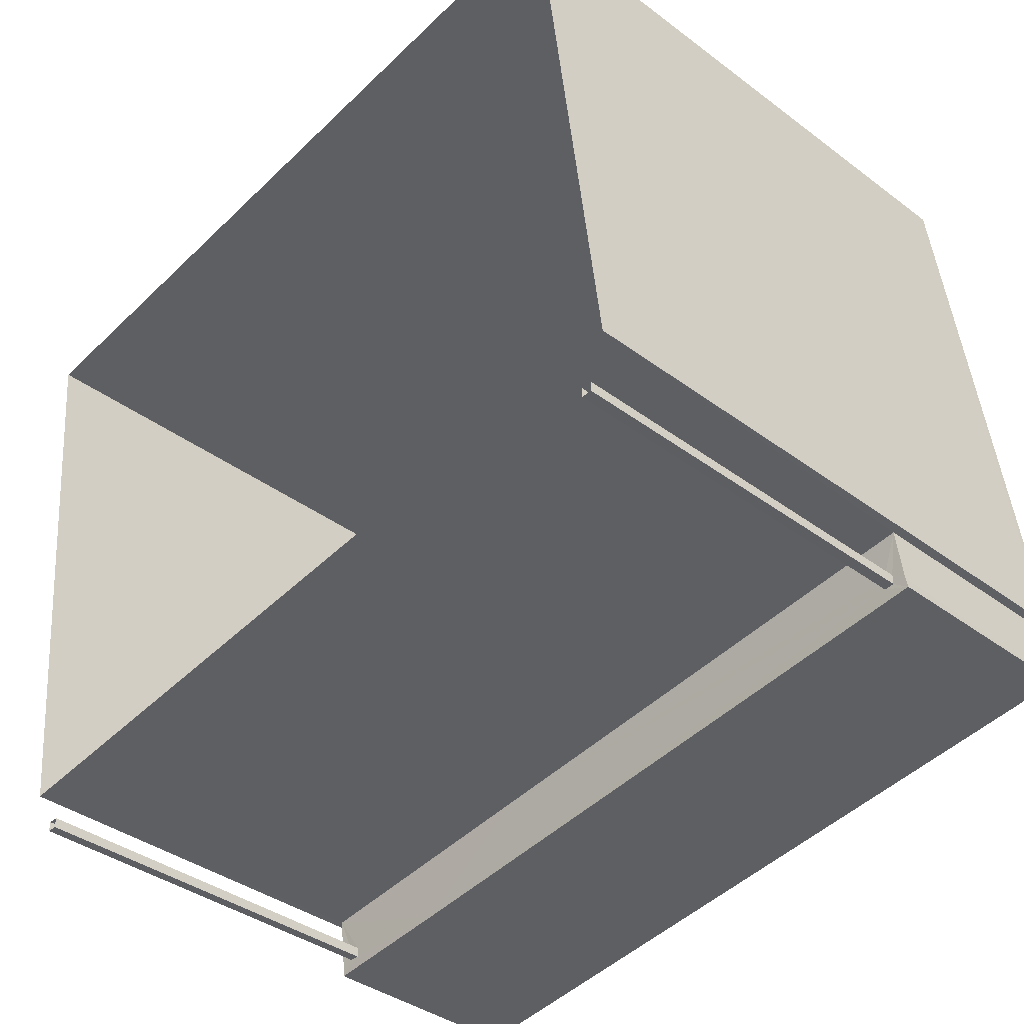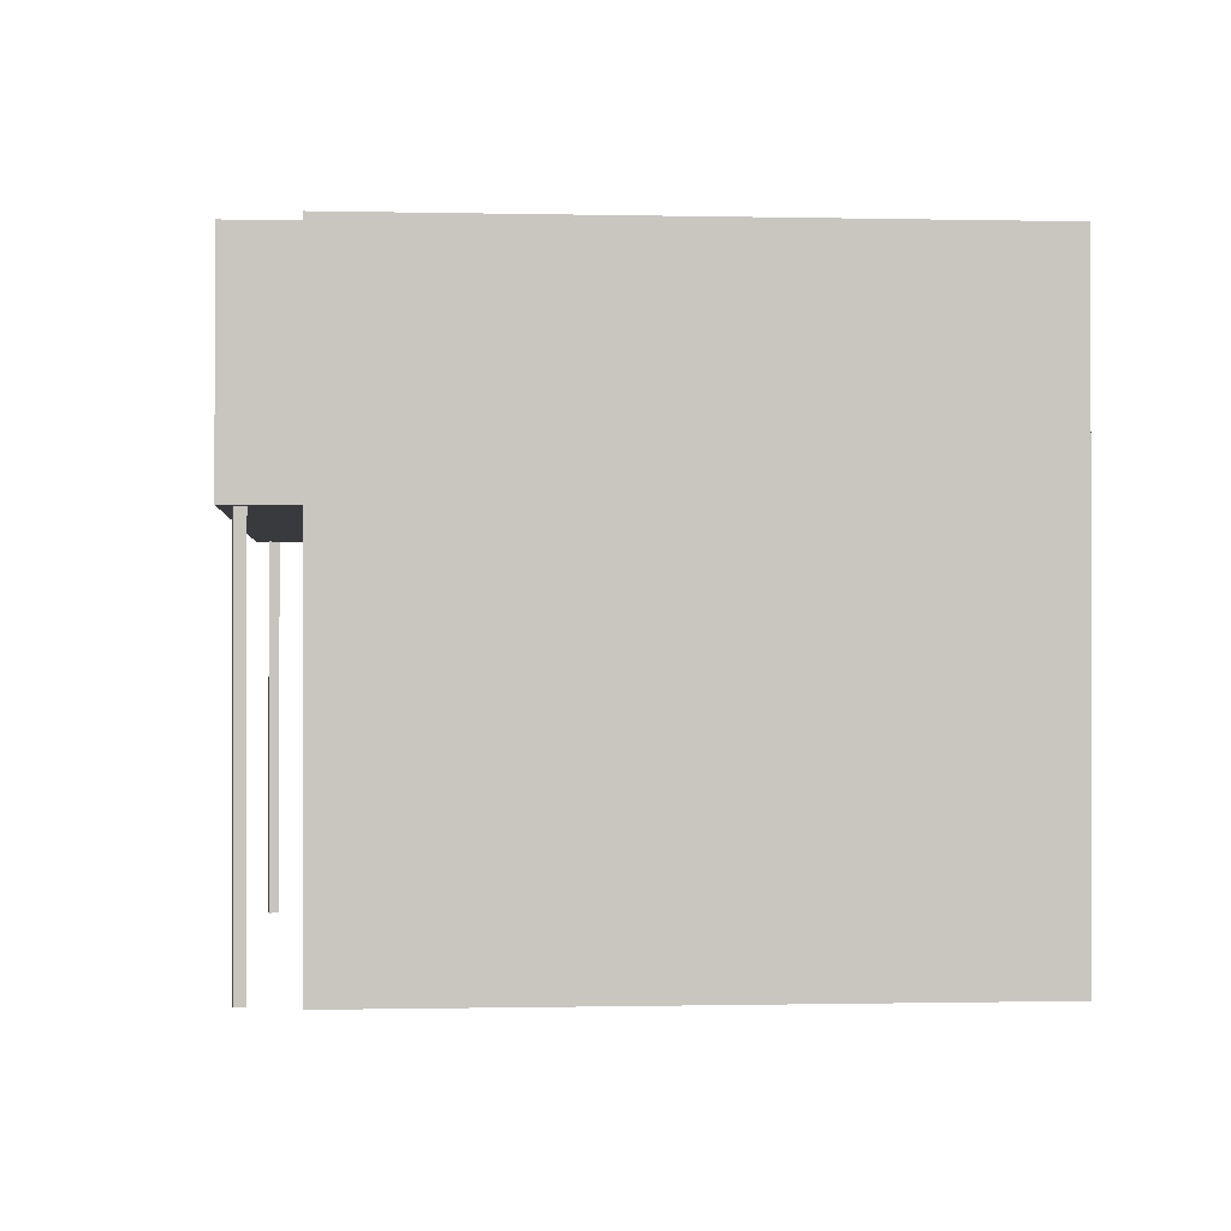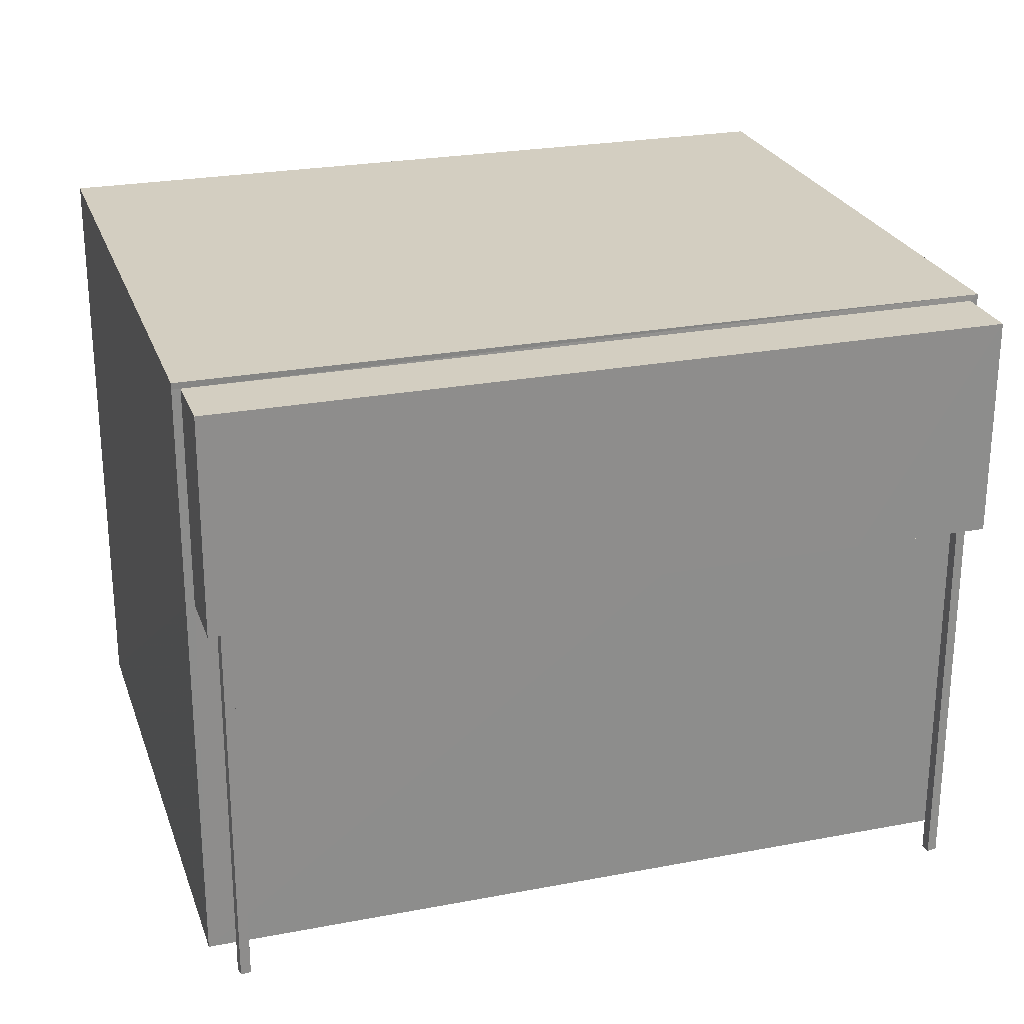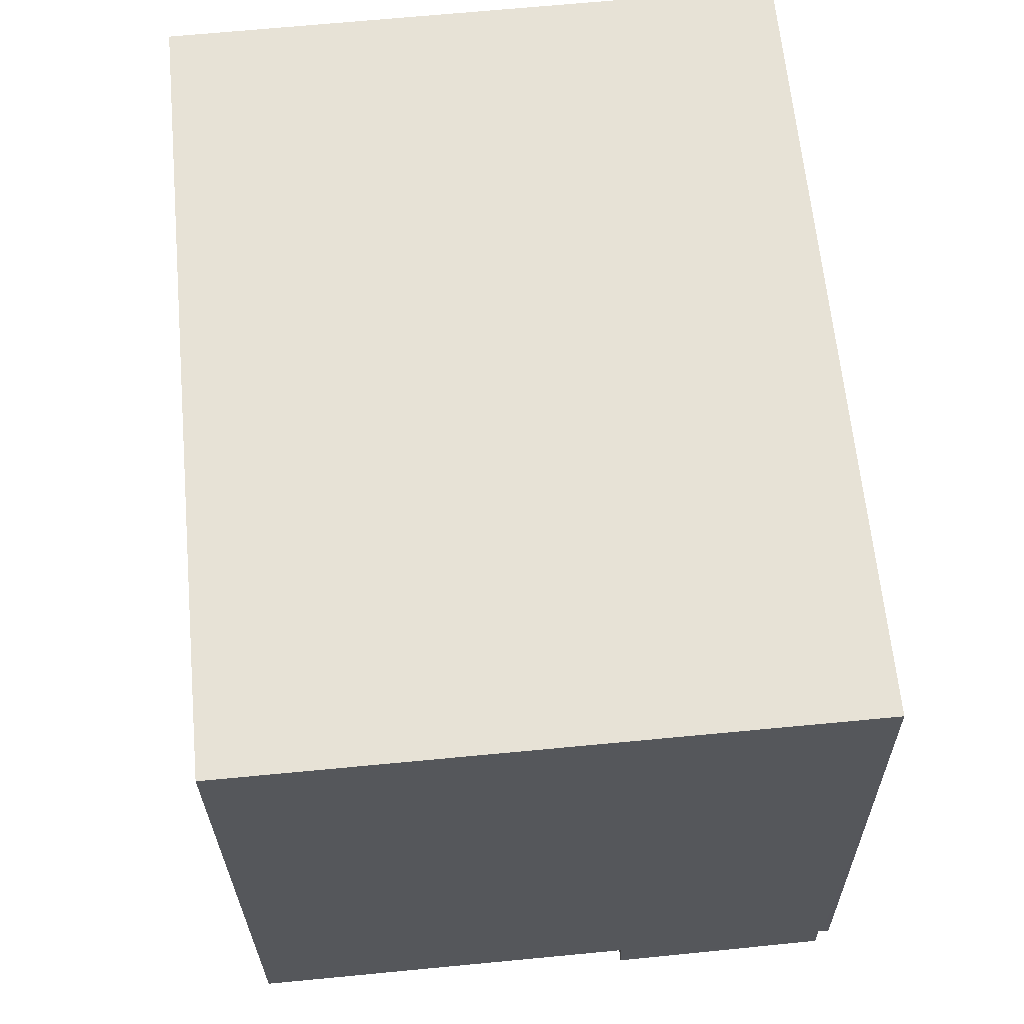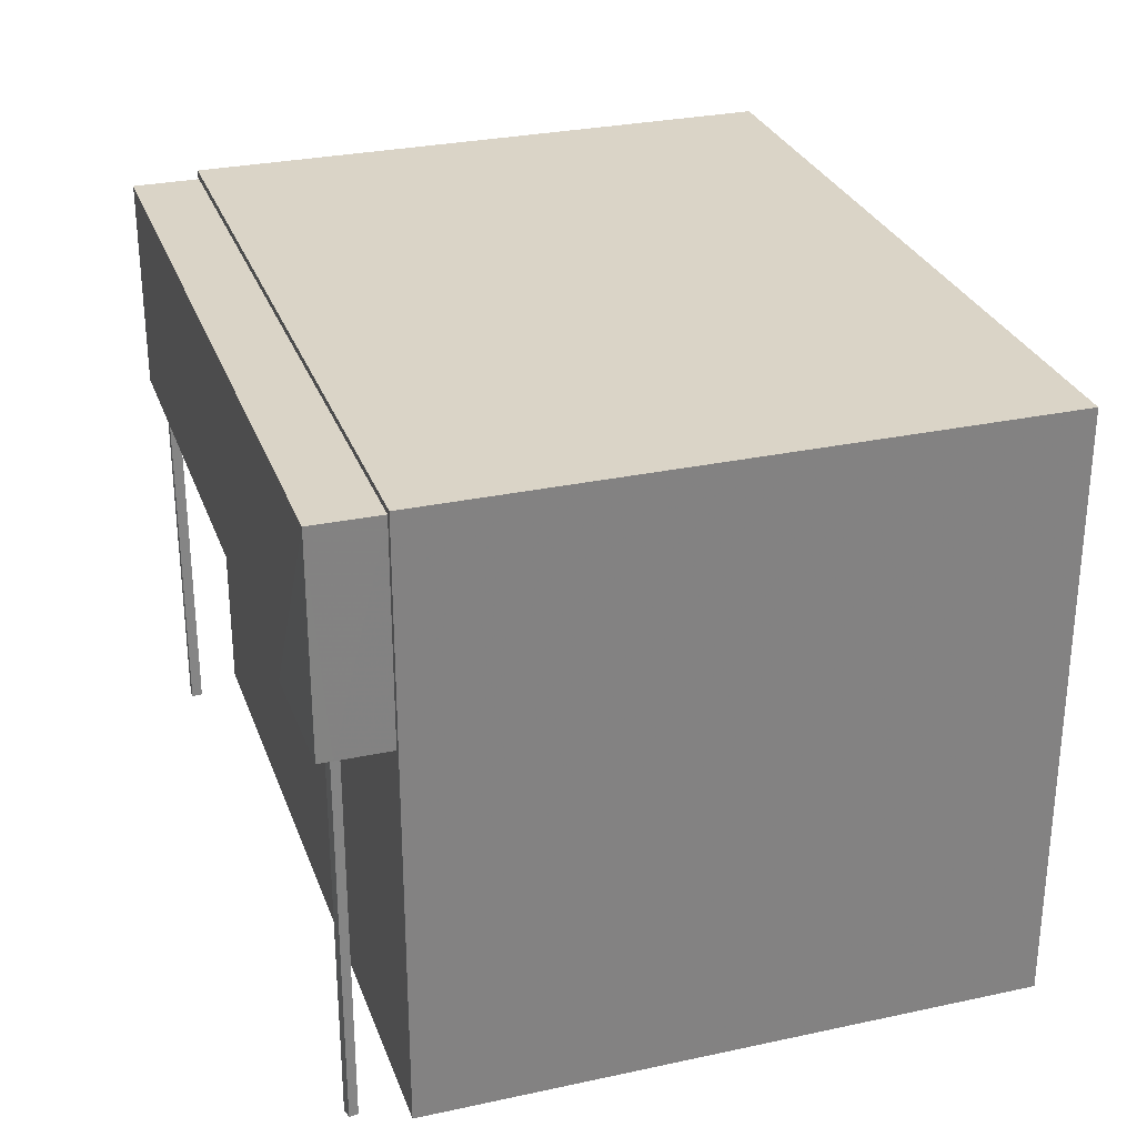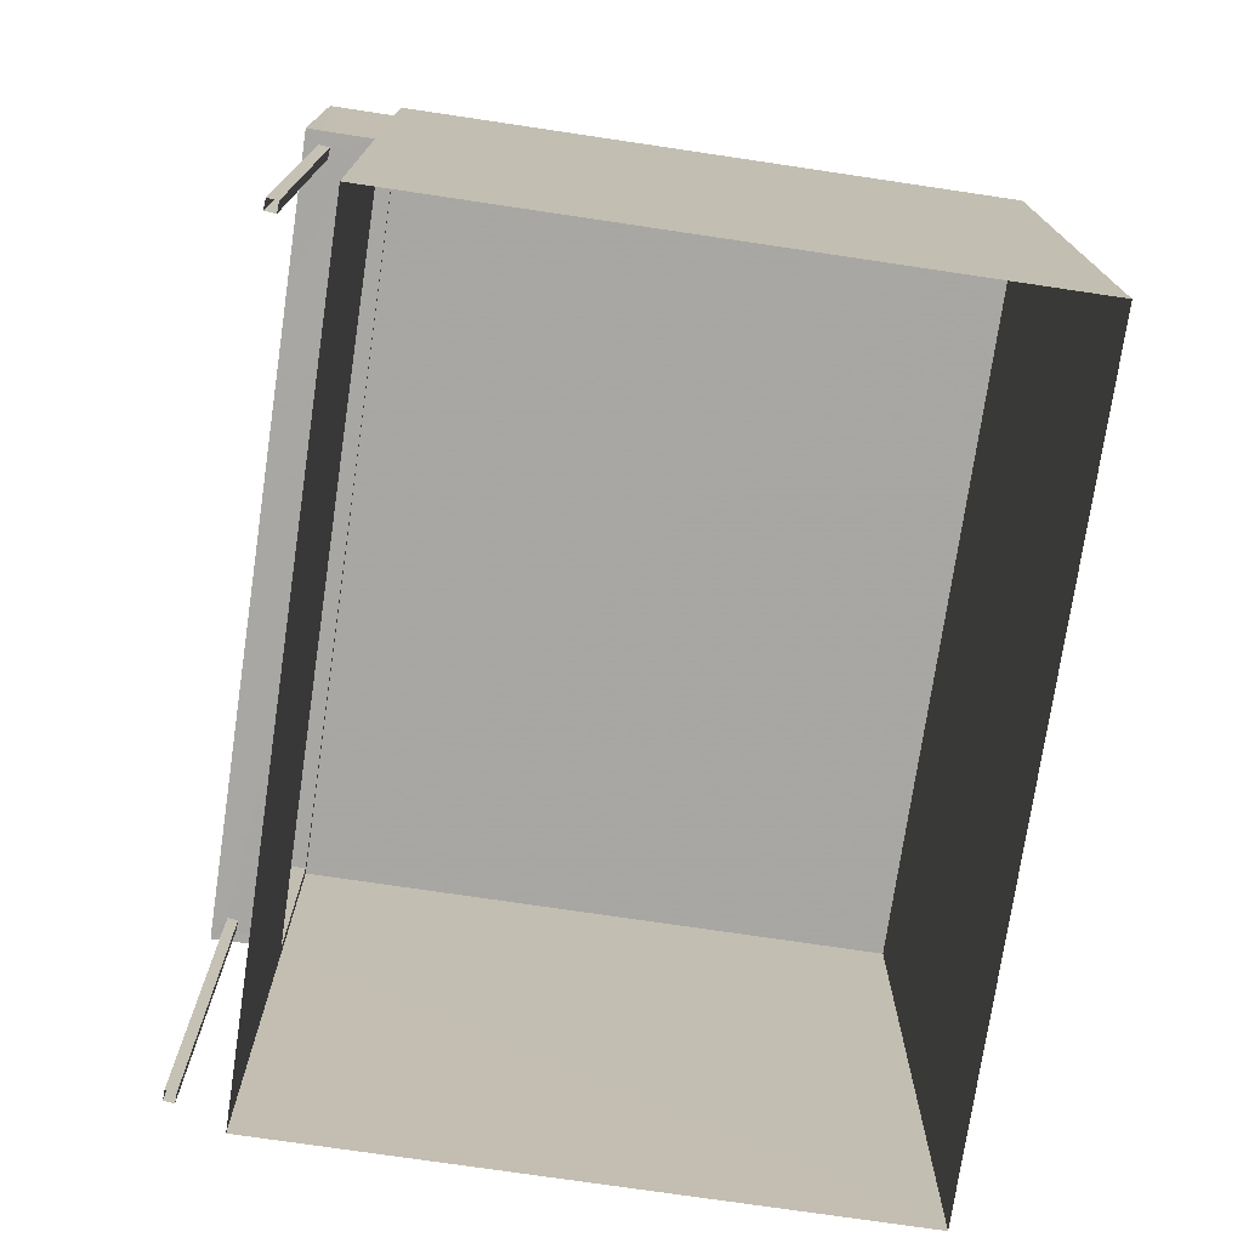
<metadata>
{"format":"obj","ext":"obj","renderer":"f3d","projection":"perspective","resolution":1024,"background":"white","views":[{"elev":-38.5,"azim":-133.3,"up":"+Y"},{"elev":-0.6,"azim":78.2,"up":"+Z"},{"elev":25.1,"azim":-23.9,"up":"+Z"},{"elev":69.6,"azim":-95.4,"up":"+Y"},{"elev":28.9,"azim":65.3,"up":"+Z"},{"elev":-74.4,"azim":74.8,"up":"+Z"}]}
</metadata>
<code>
v -8.937e+04 -9.889e+04 7.659
v -8.937e+04 -9.889e+04 7.659
v -8.937e+04 -9.889e+04 7.659
v -8.937e+04 -9.889e+04 7.659
v -8.936e+04 -9.889e+04 7.658
v -8.936e+04 -9.89e+04 7.658
v -8.937e+04 -9.889e+04 7.659
v -8.937e+04 -9.889e+04 7.66
v -8.936e+04 -9.89e+04 7.658
v -8.936e+04 -9.89e+04 7.658
v -8.936e+04 -9.89e+04 7.658
v -8.936e+04 -9.89e+04 7.658
v -8.937e+04 -9.889e+04 12.95
v -8.937e+04 -9.889e+04 12.95
v -8.937e+04 -9.889e+04 12.95
v -8.937e+04 -9.889e+04 12.95
v -8.936e+04 -9.89e+04 12.95
v -8.936e+04 -9.89e+04 12.95
v -8.936e+04 -9.889e+04 12.95
v -8.936e+04 -9.89e+04 12.95
v -8.936e+04 -9.89e+04 12.95
v -8.936e+04 -9.89e+04 12.95
v -8.936e+04 -9.89e+04 12.95
v -8.936e+04 -9.89e+04 12.95
v -8.937e+04 -9.889e+04 12.95
v -8.937e+04 -9.889e+04 12.95
v -8.937e+04 -9.889e+04 12.95
v -8.936e+04 -9.89e+04 12.95
v -8.936e+04 -9.889e+04 16.03
v -8.937e+04 -9.889e+04 16.04
v -8.937e+04 -9.889e+04 16.04
v -8.936e+04 -9.89e+04 16.03
v -8.937e+04 -9.889e+04 15.95
v -8.937e+04 -9.889e+04 15.95
v -8.936e+04 -9.89e+04 15.95
v -8.936e+04 -9.89e+04 15.95
v -8.937e+04 -9.889e+04 15.95
v -8.937e+04 -9.889e+04 12.95
f 1 2 3
f 4 1 3
f 5 6 7
f 8 5 7
f 9 10 11
f 9 12 10
f 13 14 15
f 14 16 17
f 18 17 19
f 17 16 19
f 17 20 21
f 22 23 18
f 13 16 14
f 24 23 22
f 23 20 18
f 20 17 18
f 16 25 19
f 25 26 19
f 13 15 27
f 27 15 26
f 25 27 26
f 17 21 28
f 22 28 24
f 24 28 21
f 29 30 31
f 32 29 31
f 33 34 35
f 36 33 35
f 28 22 35
f 22 18 36
f 22 36 35
f 33 37 38
f 26 33 38
f 32 6 5
f 29 32 5
f 29 5 8
f 30 29 8
f 7 38 8
f 8 38 30
f 37 31 30
f 38 37 30
f 27 3 2
f 13 27 2
f 24 10 12
f 24 21 10
f 16 2 1
f 16 13 2
f 20 11 10
f 21 20 10
f 20 9 11
f 20 23 9
f 19 7 6
f 38 7 26
f 33 31 37
f 6 32 18
f 32 31 33
f 26 7 19
f 33 36 32
f 19 6 18
f 18 32 36
f 14 17 34
f 17 28 35
f 34 17 35
f 25 4 3
f 27 25 3
f 25 1 4
f 25 16 1
f 23 12 9
f 23 24 12
f 14 34 15
f 34 33 15
f 33 26 15

</code>
